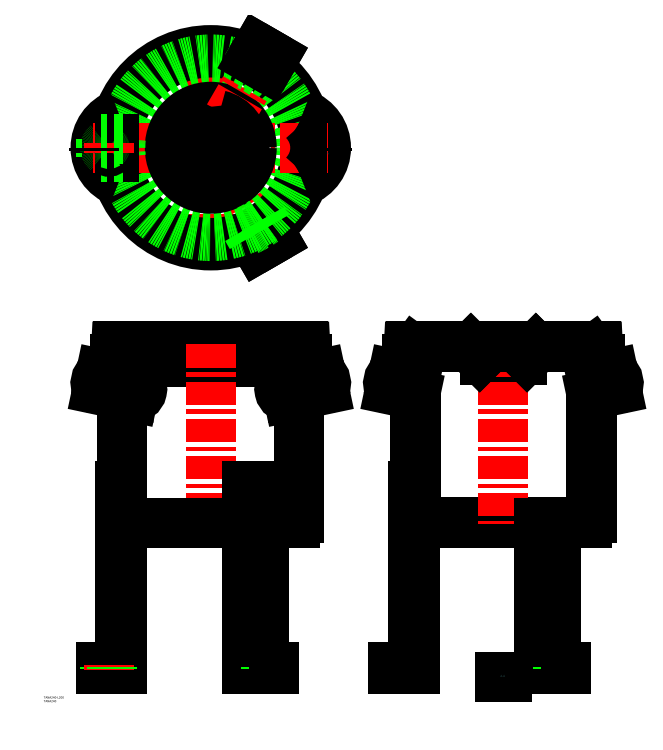
<metadata>
{"format":"dxf","ext":"dxf","renderer":"ezdxf+matplotlib","layout":"modelspace","background":"white","min_lineweight":24,"dpi":150}
</metadata>
<code>
0
SECTION
2
ENTITIES
0
LINE
8
0
10
424.9
20
-289.7
30
0
11
375.1
21
-289.7
31
0
0
LINE
8
0
10
424.9
20
-288.9
30
0
11
375.1
21
-288.9
31
0
0
LINE
8
0
10
455.5
20
-271.9
30
0
11
344.5
21
-271.9
31
0
0
LINE
8
0
10
526.6
20
-270.9
30
0
11
273.4
21
-270.9
31
0
0
LINE
8
0
10
285
20
-511.7
30
0
11
515
21
-511.7
31
0
0
LINE
8
0
10
285
20
-512.4
30
0
11
515
21
-512.4
31
0
0
LINE
8
CENTER
10
63.79
20
-124.5
30
0
11
75.91
21
-117.5
31
0
0
LINE
8
CENTER
10
-1.137e-13
20
-135.5
30
0
11
-1.137e-13
21
135.5
31
0
0
LINE
8
CENTER
10
-1
20
1.732
30
0
11
76.35
21
-132.2
31
0
0
LINE
8
0
10
77.29
20
-108.9
30
0
11
86.18
21
-124.3
31
0
0
CIRCLE
8
0
10
69.85
20
-121
30
0
40
5
0
LINE
8
0
10
55.64
20
-121.4
30
0
11
64.52
21
-136.8
31
0
0
CIRCLE
8
0
10
-1.137e-13
20
2.274e-13
30
0
40
133.5
0
CIRCLE
8
0
10
-1.137e-13
20
2.274e-13
30
0
40
130.2
0
LINE
8
CENTER
10
159.1
20
-318.5
30
0
11
92.12
21
-332.8
31
0
0
LINE
8
0
10
-131.5
20
-292.9
30
0
11
131.5
21
-292.9
31
0
0
LINE
8
0
10
131.5
20
-288.9
30
0
11
-131.5
21
-288.9
31
0
0
LINE
8
0
10
126.6
20
-270.9
30
0
11
-126.6
21
-270.9
31
0
0
LINE
8
0
10
72.39
20
-512.4
30
0
11
115
21
-512.4
31
0
0
LINE
8
0
10
150.4
20
-309.1
30
0
11
101.3
21
-319.6
31
0
0
LINE
8
0
10
155
20
-330.6
30
0
11
106.1
21
-341
31
0
0
LINE
8
CENTER
10
-5.68e-14
20
-268.9
30
0
11
-1.137e-13
21
-514.4
31
0
0
LINE
8
0
10
-120.7
20
-712.4
30
0
11
-120.7
21
-337.9
31
0
0
LINE
8
0
10
-115
20
-512.4
30
0
11
49.2
21
-512.4
31
0
0
LINE
8
0
10
-123.7
20
-462.4
30
0
11
-123.7
21
-709.4
31
0
0
LINE
8
0
10
-150.7
20
-709.4
30
0
11
-123.7
21
-709.4
31
0
0
LINE
8
0
10
-150.7
20
-712.4
30
0
11
-120.7
21
-712.4
31
0
0
LINE
8
0
10
-150.7
20
-709.4
30
0
11
-150.7
21
-712.4
31
0
0
LINE
8
0
10
-144.7
20
-709.4
30
0
11
-144.7
21
-712.4
31
0
0
LINE
8
CENTER
10
-139.7
20
-707.4
30
0
11
-139.7
21
-714.4
31
0
0
LINE
8
0
10
-134.7
20
-709.4
30
0
11
-134.7
21
-712.4
31
0
0
ARC
8
0
10
-115
20
-506.7
30
0
40
5.7
50
180
51
270
0
LINE
8
0
10
-123.7
20
-462.4
30
0
11
-120.7
21
-462.4
31
0
0
LINE
8
0
10
70.85
20
-712.4
30
0
11
70.85
21
-462.4
31
0
0
LINE
8
0
10
72.39
20
-709.4
30
0
11
72.39
21
-462.4
31
0
0
LINE
8
0
10
50.74
20
-709.4
30
0
11
50.74
21
-462.4
31
0
0
LINE
8
0
10
49.2
20
-712.4
30
0
11
49.2
21
-462.4
31
0
0
LINE
8
0
10
50.74
20
-709.4
30
0
11
86.18
21
-709.4
31
0
0
LINE
8
0
10
49.2
20
-712.4
30
0
11
86.18
21
-712.4
31
0
0
LINE
8
0
10
64.85
20
-712.4
30
0
11
64.85
21
-709.4
31
0
0
LINE
8
CENTER
10
69.85
20
-707.4
30
0
11
69.85
21
-714.4
31
0
0
LINE
8
0
10
64.52
20
-712.4
30
0
11
64.52
21
-709.4
31
0
0
LINE
8
0
10
74.85
20
-712.4
30
0
11
74.85
21
-709.4
31
0
0
LINE
8
0
10
86.18
20
-712.4
30
0
11
86.18
21
-709.4
31
0
0
LINE
8
0
10
76.58
20
-512.4
30
0
11
100.4
21
-512.4
31
0
0
LINE
8
0
10
72.39
20
-462.4
30
0
11
49.2
21
-462.4
31
0
0
LINE
8
0
10
-129.4
20
-273.5
30
0
11
-130.2
21
-288.9
31
0
0
LINE
8
CENTER
10
-159.1
20
-318.5
30
0
11
-92.12
21
-332.8
31
0
0
LINE
8
0
10
-155
20
-330.6
30
0
11
-106.1
21
-341
31
0
0
LINE
8
0
10
-150.4
20
-309.1
30
0
11
-101.3
21
-319.6
31
0
0
ARC
8
0
10
-140.5
20
-322.5
30
0
40
17.04
50
129.4
51
206.6
0
LINE
8
0
10
-120.7
20
-315.4
30
0
11
-120.7
21
-292.9
31
0
0
ARC
8
0
10
-154.8
20
-329.7
30
0
40
1
50
206.6
51
258
0
ARC
8
0
10
-150.6
20
-310.1
30
0
40
1
50
78
51
129.4
0
ARC
8
0
10
-131.5
20
-290.9
30
0
40
2
50
90
51
270
0
ARC
8
0
10
-104.9
20
-330
30
0
40
11.07
50
263.5
51
71.07
0
LINE
8
0
10
-109.5
20
-317.8
30
0
11
-110.7
21
-340.1
31
0
0
LINE
8
0
10
-109.5
20
-317.8
30
0
11
-114.1
21
-339.3
31
0
0
ARC
8
0
10
-126.6
20
-273.7
30
0
40
2.8
50
90
51
177
0
ARC
8
0
10
104.9
20
-330
30
0
40
11.07
50
108.9
51
276.5
0
LINE
8
0
10
64.52
20
-136.8
30
0
11
86.18
21
-124.3
31
0
0
LINE
8
CENTER
10
400
20
-268.9
30
0
11
400
21
-514.4
31
0
0
LINE
8
0
10
280
20
-506.7
30
0
11
280
21
-275.3
31
0
0
LINE
8
0
10
279.3
20
-712.4
30
0
11
279.3
21
-275.3
31
0
0
LINE
8
0
10
120.7
20
-506.7
30
0
11
120.7
21
-337.9
31
0
0
LINE
8
0
10
249.3
20
-712.4
30
0
11
279.3
21
-712.4
31
0
0
LINE
8
0
10
249.3
20
-709.4
30
0
11
276.3
21
-709.4
31
0
0
LINE
8
0
10
249.3
20
-709.4
30
0
11
249.3
21
-712.4
31
0
0
LINE
8
CENTER
10
260.3
20
-707.4
30
0
11
260.3
21
-714.4
31
0
0
LINE
8
0
10
255.3
20
-709.4
30
0
11
255.3
21
-712.4
31
0
0
ARC
8
0
10
115
20
-506.7
30
0
40
5.7
50
270
51
0
0
LINE
8
0
10
276.3
20
-462.4
30
0
11
276.3
21
-709.4
31
0
0
LINE
8
0
10
265.3
20
-709.4
30
0
11
265.3
21
-712.4
31
0
0
ARC
8
0
10
285
20
-506.7
30
0
40
5
50
180
51
270
0
ARC
8
0
10
285
20
-506.7
30
0
40
5.7
50
180
51
270
0
LINE
8
0
10
276.3
20
-462.4
30
0
11
279.3
21
-462.4
31
0
0
LINE
8
CENTER
10
240.9
20
-318.5
30
0
11
307.9
21
-332.8
31
0
0
LINE
8
0
10
249.6
20
-309.1
30
0
11
279.3
21
-315.4
31
0
0
LINE
8
0
10
245
20
-330.6
30
0
11
279.3
21
-337.9
31
0
0
LINE
8
0
10
129.4
20
-273.5
30
0
11
130.2
21
-288.9
31
0
0
LINE
8
0
10
120.7
20
-315.4
30
0
11
120.7
21
-292.9
31
0
0
LINE
8
0
10
109.5
20
-317.8
30
0
11
114.1
21
-339.3
31
0
0
LINE
8
0
10
109.5
20
-317.8
30
0
11
110.7
21
-340.1
31
0
0
ARC
8
0
10
131.5
20
-290.9
30
0
40
2
50
270
51
90
0
ARC
8
0
10
140.5
20
-322.5
30
0
40
17.04
50
333.4
51
50.58
0
ARC
8
0
10
154.8
20
-329.7
30
0
40
1
50
282
51
333.4
0
ARC
8
0
10
150.6
20
-310.1
30
0
40
1
50
50.58
51
102
0
ARC
8
0
10
259.5
20
-322.5
30
0
40
17.04
50
129.4
51
206.6
0
ARC
8
0
10
245.2
20
-329.7
30
0
40
1
50
206.6
51
258
0
ARC
8
0
10
249.4
20
-310.1
30
0
40
1
50
78
51
129.4
0
ARC
8
0
10
126.6
20
-273.7
30
0
40
2.8
50
3
51
90
0
ARC
8
0
10
276.4
20
-275.3
30
0
40
3.65
50
7e-15
51
323.9
0
ARC
8
0
10
276.4
20
-275.3
30
0
40
2.95
50
7e-15
51
323.9
0
LINE
8
0
10
355.1
20
-274.1
30
0
11
367.5
21
-286.5
31
0
0
LINE
8
0
10
355.7
20
-273.6
30
0
11
368.1
21
-285.9
31
0
0
LINE
8
0
10
270.6
20
-273.5
30
0
11
269.7
21
-290.9
31
0
0
LINE
8
0
10
271.4
20
-273.6
30
0
11
270.5
21
-291
31
0
0
LINE
8
0
10
268.5
20
-292.9
30
0
11
279.3
21
-292.9
31
0
0
ARC
8
0
10
268.5
20
-290.9
30
0
40
1.2
50
50.13
51
357
0
LINE
8
0
10
269.3
20
-290
30
0
11
269.8
21
-289.3
31
0
0
LINE
8
0
10
269.8
20
-288.9
30
0
11
268.5
21
-288.9
31
0
0
ARC
8
0
10
268.5
20
-290.9
30
0
40
2
50
50.13
51
357
0
LINE
8
0
10
278.7
20
-277.1
30
0
11
279.3
21
-277.5
31
0
0
ARC
8
0
10
375.1
20
-278.9
30
0
40
10.8
50
225
51
270
0
ARC
8
0
10
375.1
20
-278.9
30
0
40
10
50
225
51
270
0
LINE
8
0
10
273.4
20
-271.7
30
0
11
342.7
21
-271.7
31
0
0
ARC
8
0
10
273.4
20
-273.7
30
0
40
2.8
50
90
51
177
0
ARC
8
0
10
273.4
20
-273.7
30
0
40
2
50
90
51
177
0
LINE
8
0
10
343.7
20
-272.7
30
0
11
351.6
21
-272.7
31
0
0
ARC
8
0
10
343.5
20
-271.4
30
0
40
0.5
50
6.514e-12
51
90
0
ARC
8
0
10
343.7
20
-272.2
30
0
40
0.5
50
180
51
270
0
ARC
8
0
10
344.5
20
-271.4
30
0
40
0.5
50
180
51
270
0
ARC
8
0
10
342.7
20
-272.2
30
0
40
0.5
50
0
51
90
0
ARC
8
0
10
351.6
20
-277.7
30
0
40
5
50
45
51
90
0
ARC
8
0
10
351.6
20
-277.7
30
0
40
5.8
50
45
51
90
0
LINE
8
0
10
391.3
20
-270.9
30
0
11
391.3
21
-271.9
31
0
0
LINE
8
0
10
408.8
20
-270.9
30
0
11
408.8
21
-271.9
31
0
0
CIRCLE
8
0
10
-1.137e-13
20
-6.821e-13
30
0
40
120.7
0
LINE
8
CENTER
10
-159.5
20
2.274e-13
30
0
11
159.5
21
2.274e-13
31
0
0
ARC
8
0
10
-1.137e-13
20
2.274e-13
30
0
40
46
50
103.7
51
256.3
0
CIRCLE
8
0
10
3.411e-13
20
2.274e-13
30
0
40
56
0
ARC
8
0
10
-108.5
20
0
30
0
40
49.01
50
110.1
51
249.9
0
ARC
8
0
10
-90.53
20
-2.501e-12
30
0
40
52.39
50
136.5
51
223.5
0
ARC
8
0
10
-100.9
20
0
30
0
40
49.79
50
121
51
239
0
ARC
8
0
10
15.1
20
1.368e-13
30
0
40
138.8
50
174.8
51
185.2
0
LINE
8
0
10
-150.7
20
12.5
30
0
11
-150.7
21
-12.5
31
0
0
LINE
8
0
10
-132.9
20
-12.5
30
0
11
-141.4
21
-12.5
31
0
0
LINE
8
0
10
-141.4
20
-12.5
30
0
11
-150.7
21
-12.5
31
0
0
LINE
8
0
10
-132.9
20
-12.5
30
0
11
-120.1
21
-12.5
31
0
0
ARC
8
0
10
-139.7
20
2.132e-13
30
0
40
5
50
232.1
51
127.9
0
LINE
8
0
10
-132.9
20
12.5
30
0
11
-141.4
21
12.5
31
0
0
ARC
8
0
10
-139.7
20
2.132e-13
30
0
40
5
50
127.9
51
232.1
0
LINE
8
CENTER
10
-139.7
20
7
30
0
11
-139.7
21
-7
31
0
0
LINE
8
0
10
-141.4
20
12.5
30
0
11
-150.7
21
12.5
31
0
0
LINE
8
0
10
-132.9
20
12.5
30
0
11
-120.1
21
12.5
31
0
0
LINE
8
CENTER
10
-1
20
-1.732
30
0
11
76.35
21
132.2
31
0
0
ARC
8
0
10
-1.137e-13
20
2.274e-13
30
0
40
46
50
283.7
51
76.27
0
ARC
8
0
10
470.7
20
2.274e-13
30
0
40
461.9
50
173.2
51
186.8
0
ARC
8
0
10
-470.7
20
2.274e-13
30
0
40
461.9
50
353.2
51
6.801
0
ARC
8
0
10
-1.137e-13
20
2.274e-13
30
0
40
29
50
109.3
51
250.7
0
ARC
8
0
10
-1.137e-13
20
2.274e-13
30
0
40
29
50
289.3
51
70.75
0
LINE
8
0
10
77.29
20
-108.9
30
0
11
70.85
21
-97.72
31
0
0
ARC
8
0
10
-7.55
20
13.08
30
0
40
138.8
50
294.8
51
305.2
0
LINE
8
0
10
55.64
20
-121.4
30
0
11
49.2
21
-110.2
31
0
0
ARC
8
0
10
-7.55
20
-13.08
30
0
40
138.8
50
54.83
51
65.17
0
LINE
8
0
10
77.29
20
108.9
30
0
11
70.85
21
97.72
31
0
0
LINE
8
CENTER
10
75.91
20
117.5
30
0
11
63.79
21
124.5
31
0
0
CIRCLE
8
0
10
69.85
20
121
30
0
40
5
0
LINE
8
0
10
86.18
20
124.3
30
0
11
64.52
21
136.8
31
0
0
LINE
8
0
10
55.64
20
121.4
30
0
11
49.2
21
110.2
31
0
0
LINE
8
0
10
55.64
20
121.4
30
0
11
64.52
21
136.8
31
0
0
LINE
8
0
10
77.29
20
108.9
30
0
11
86.18
21
124.3
31
0
0
ARC
8
0
10
100.9
20
0
30
0
40
49.79
50
301
51
58.99
0
ARC
8
0
10
90.53
20
-2.501e-12
30
0
40
52.39
50
316.5
51
43.48
0
ARC
8
0
10
108.5
20
0
30
0
40
49.01
50
290.1
51
69.91
0
LINE
8
0
10
520
20
-506.7
30
0
11
520
21
-275.3
31
0
0
LINE
8
0
10
520.7
20
-506.7
30
0
11
520.7
21
-275.3
31
0
0
LINE
8
0
10
450.7
20
-709.4
30
0
11
450.7
21
-512.4
31
0
0
LINE
8
0
10
472.4
20
-709.4
30
0
11
472.4
21
-512.4
31
0
0
LINE
8
0
10
470.9
20
-712.4
30
0
11
470.9
21
-512.4
31
0
0
LINE
8
0
10
449.2
20
-712.4
30
0
11
449.2
21
-512.4
31
0
0
LINE
8
0
10
450.7
20
-709.4
30
0
11
472.4
21
-709.4
31
0
0
LINE
8
0
10
449.2
20
-712.4
30
0
11
486.2
21
-712.4
31
0
0
LINE
8
0
10
464.5
20
-712.4
30
0
11
464.5
21
-709.4
31
0
0
LINE
8
0
10
464.8
20
-712.4
30
0
11
464.8
21
-709.4
31
0
0
LINE
8
CENTER
10
469.8
20
-707.4
30
0
11
469.8
21
-714.4
31
0
0
LINE
8
0
10
472.4
20
-709.4
30
0
11
486.2
21
-709.4
31
0
0
LINE
8
0
10
474.8
20
-712.4
30
0
11
474.8
21
-709.4
31
0
0
LINE
8
0
10
486.2
20
-712.4
30
0
11
486.2
21
-709.4
31
0
0
ARC
8
0
10
515
20
-506.7
30
0
40
5
50
270
51
0
0
ARC
8
0
10
515
20
-506.7
30
0
40
5.7
50
270
51
0
0
ARC
8
0
10
523.6
20
-275.3
30
0
40
2.95
50
216.1
51
180
0
ARC
8
0
10
523.6
20
-275.3
30
0
40
3.65
50
216.1
51
180
0
LINE
8
0
10
528.6
20
-273.6
30
0
11
529.5
21
-291
31
0
0
LINE
8
0
10
529.4
20
-273.5
30
0
11
530.3
21
-290.9
31
0
0
LINE
8
0
10
444.3
20
-273.6
30
0
11
431.9
21
-285.9
31
0
0
LINE
8
0
10
444.9
20
-274.1
30
0
11
432.5
21
-286.5
31
0
0
ARC
8
0
10
424.9
20
-278.9
30
0
40
10
50
270
51
315
0
ARC
8
0
10
424.9
20
-278.9
30
0
40
10.8
50
270
51
315
0
LINE
8
CENTER
10
559.1
20
-318.5
30
0
11
492.1
21
-332.8
31
0
0
LINE
8
0
10
520.7
20
-292.9
30
0
11
531.5
21
-292.9
31
0
0
LINE
8
0
10
550.4
20
-309.1
30
0
11
520.7
21
-315.4
31
0
0
LINE
8
0
10
555
20
-330.6
30
0
11
520.7
21
-337.9
31
0
0
LINE
8
0
10
521.3
20
-277.1
30
0
11
520.7
21
-277.5
31
0
0
ARC
8
0
10
540.5
20
-322.5
30
0
40
17.04
50
333.4
51
50.58
0
ARC
8
0
10
554.8
20
-329.7
30
0
40
1
50
282
51
333.4
0
ARC
8
0
10
531.5
20
-290.9
30
0
40
2
50
183
51
129.9
0
ARC
8
0
10
531.5
20
-290.9
30
0
40
1.2
50
183
51
129.9
0
LINE
8
0
10
530.7
20
-290
30
0
11
530.2
21
-289.3
31
0
0
LINE
8
0
10
531.5
20
-288.9
30
0
11
530.2
21
-288.9
31
0
0
ARC
8
0
10
550.6
20
-310.1
30
0
40
1
50
50.58
51
102
0
LINE
8
0
10
457.3
20
-271.7
30
0
11
526.6
21
-271.7
31
0
0
LINE
8
0
10
456.3
20
-272.7
30
0
11
448.4
21
-272.7
31
0
0
ARC
8
0
10
448.4
20
-277.7
30
0
40
5
50
90
51
135
0
ARC
8
0
10
448.4
20
-277.7
30
0
40
5.8
50
90
51
135
0
ARC
8
0
10
456.5
20
-271.4
30
0
40
0.5
50
90
51
180
0
ARC
8
0
10
456.3
20
-272.2
30
0
40
0.5
50
270
51
0
0
ARC
8
0
10
457.3
20
-272.2
30
0
40
0.5
50
90
51
180
0
ARC
8
0
10
455.5
20
-271.4
30
0
40
0.5
50
270
51
0
0
ARC
8
0
10
526.6
20
-273.7
30
0
40
2
50
3
51
90
0
ARC
8
0
10
526.6
20
-273.7
30
0
40
2.8
50
3
51
90
0
LINE
8
CENTER
10
158.5
20
2.274e-13
30
0
11
160.5
21
2.274e-13
31
0
0
POLYLINE
8
0
66
     1
10
0
20
0
30
0
70
     8
0
VERTEX
8
0
10
159.5
20
2.274e-13
30
0
70
    32
0
VERTEX
8
0
10
159.5
20
-5
30
0
70
    32
0
SEQEND
8
0
0
TEXT
8
0
10
158.6
20
-9.052
30
0
40
3
1
A
0
LINE
8
CENTER
10
-160.5
20
2.274e-13
30
0
11
-158.5
21
2.274e-13
31
0
0
POLYLINE
8
0
66
     1
10
0
20
0
30
0
70
     8
0
VERTEX
8
0
10
-159.5
20
2.274e-13
30
0
70
    32
0
VERTEX
8
0
10
-159.5
20
-5
30
0
70
    32
0
SEQEND
8
0
0
TEXT
8
0
10
-160.4
20
-9.052
30
0
40
3
1
A
0
TEXT
8
0
10
-228.3
20
-753
30
0
40
3
1
TANA240-L200
0
TEXT
8
0
10
-228.3
20
-758
30
0
40
3
1
TANA240
0
INSERT
8
0
2
*U2
10
0
20
0
30
0
0
ENDSEC
0
EOF

</code>
